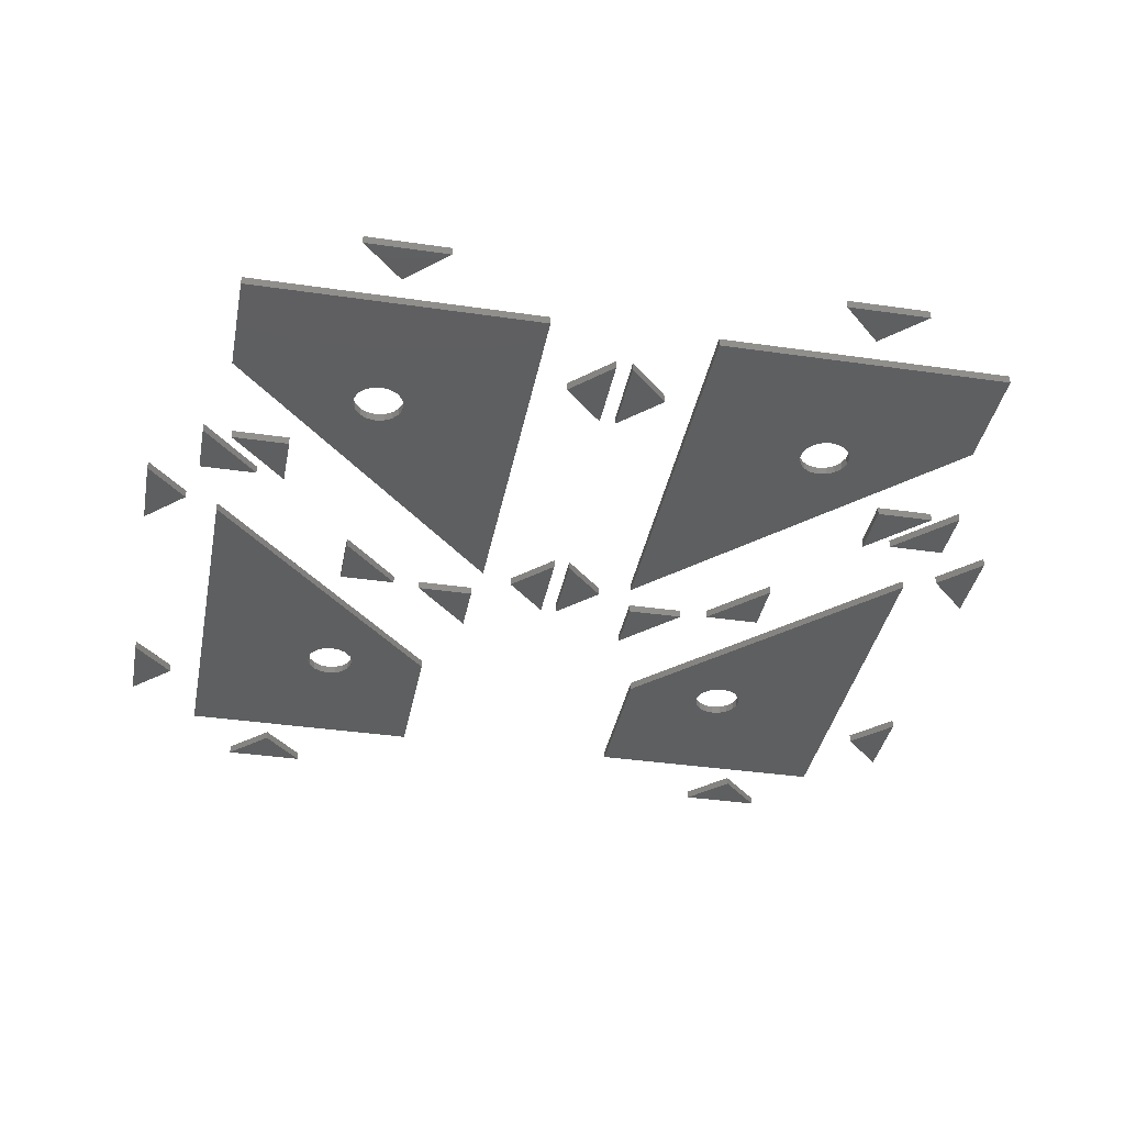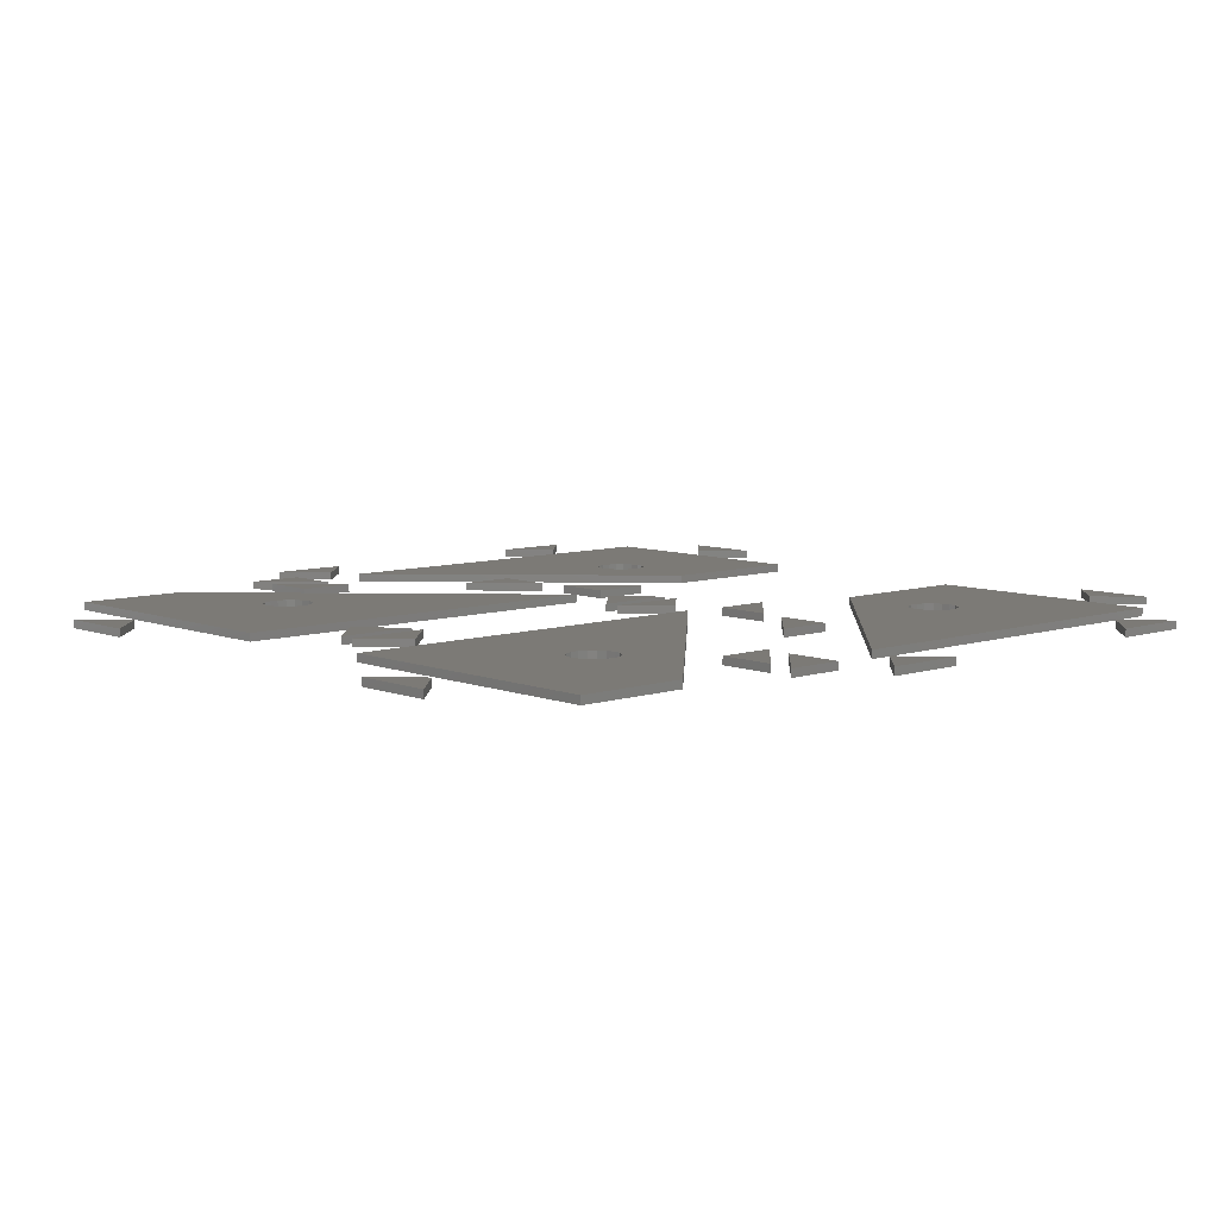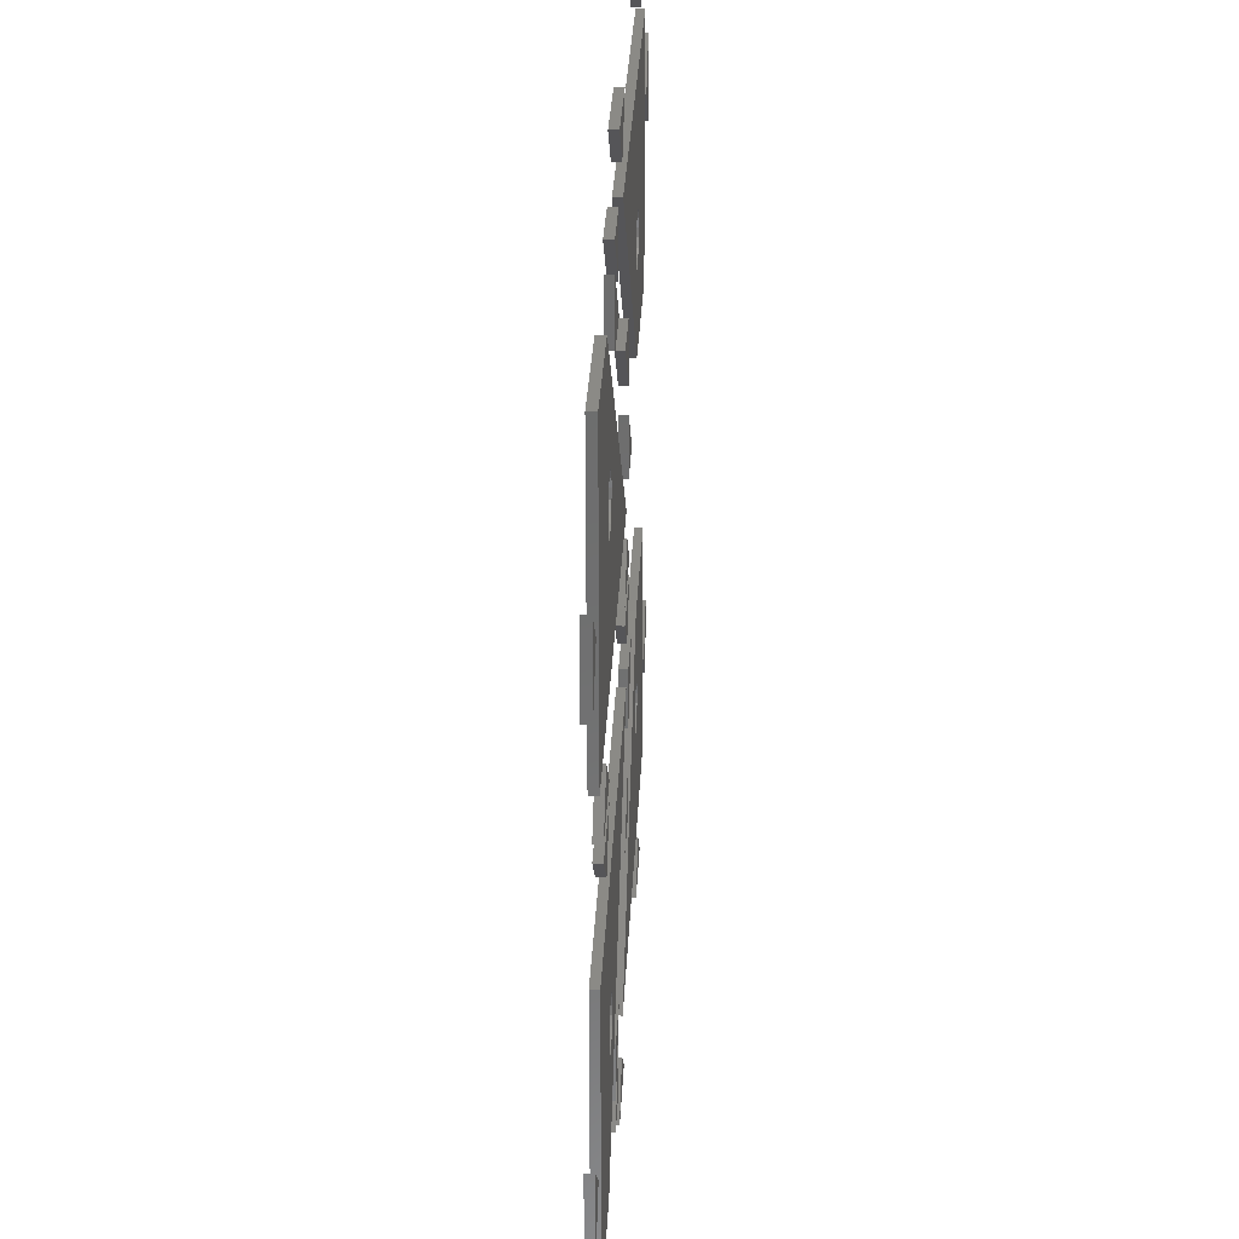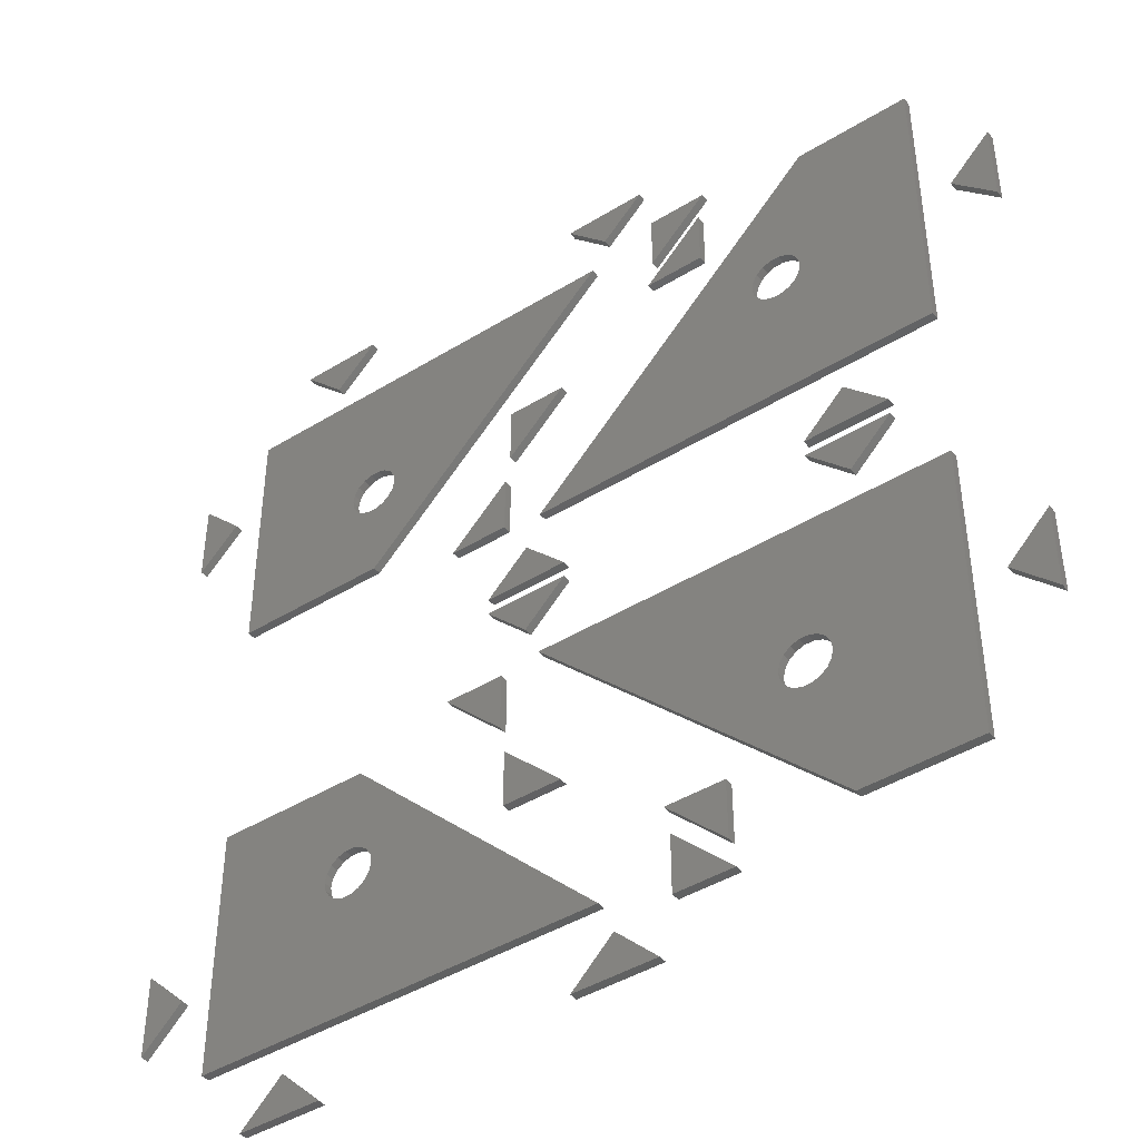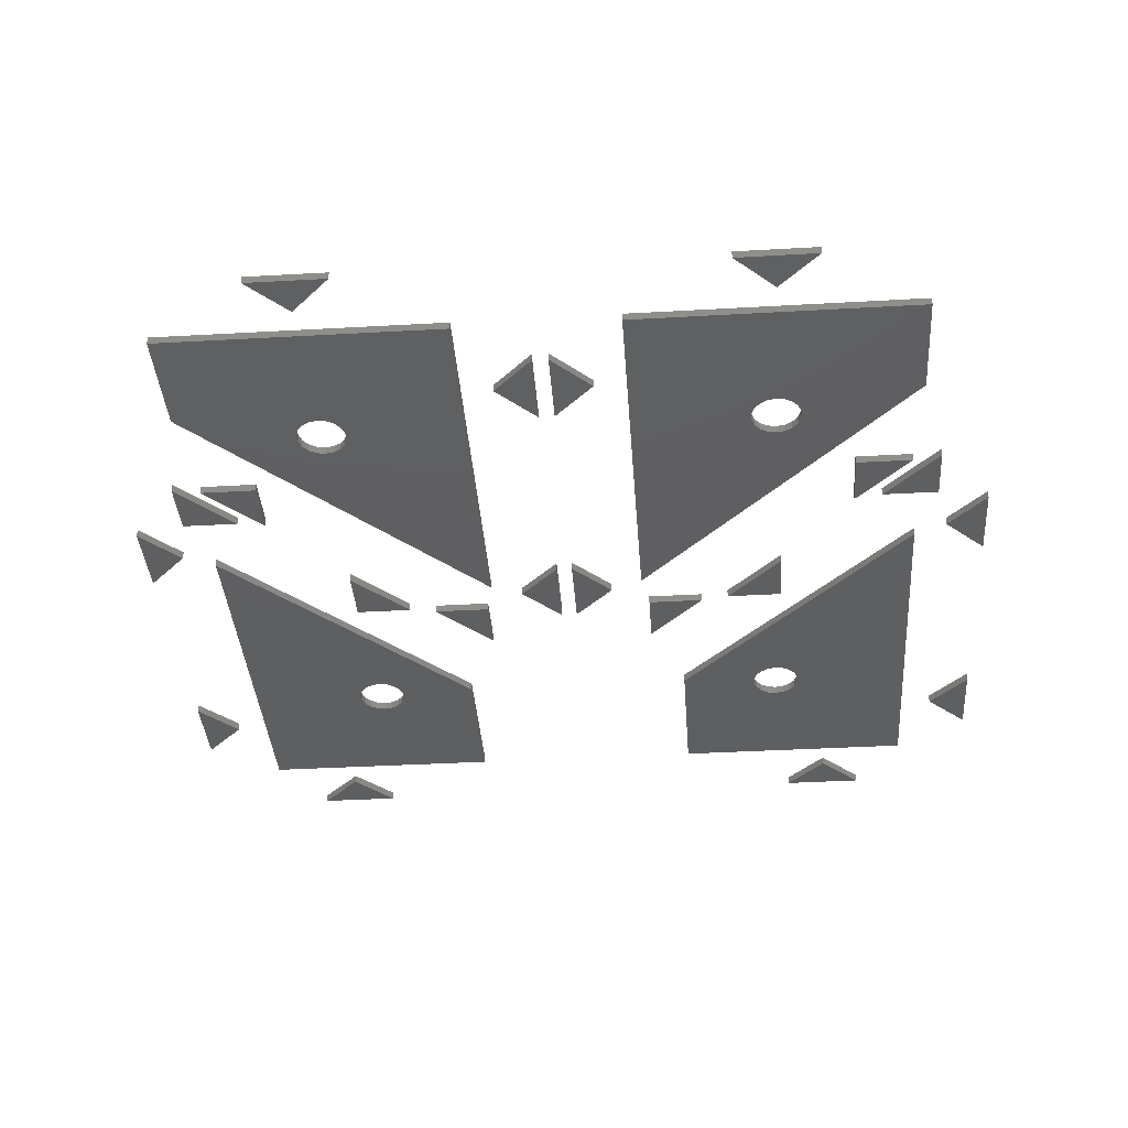
<metadata>
{"format":"stl","ext":"stl","renderer":"f3d","projection":"perspective","resolution":1024,"background":"white","views":[{"elev":-36.8,"azim":-100.7,"up":"+Z"},{"elev":7.8,"azim":-42.6,"up":"+Z"},{"elev":30.7,"azim":-87.3,"up":"+Y"},{"elev":-43.7,"azim":-144.1,"up":"+Y"},{"elev":-38.2,"azim":-85.9,"up":"+Z"}]}
</metadata>
<code>
# stl→obj: 296 verts, 512 faces
v 3.598 16.4 0
v 21.31 16.4 0
v 10.55 10.95 0
v 8.503 3.601 0
v 10.55 9.047 0
v 3.588 3.601 0
v 8.896 10 0
v 9.153 10.71 0
v 11.1 10 0
v 11.03 10.38 0
v 11.03 9.624 0
v 10.84 10.71 0
v 10.19 11.08 0
v 9.805 11.08 0
v 9.446 10.95 0
v 8.962 10.38 0
v 8.962 9.624 0
v 9.153 9.293 0
v 9.446 9.047 0
v 9.805 8.917 0
v 10.19 8.917 0
v 10.84 9.293 0
v 3.598 16.4 0.36
v 21.31 16.4 0.36
v 8.503 3.601 0.36
v 3.588 3.601 0.36
v 10.55 10.95 0.36
v 10.55 9.047 0.36
v 8.896 10 0.36
v 9.153 10.71 0.36
v 11.1 10 0.36
v 11.03 10.38 0.36
v 11.03 9.624 0.36
v 10.84 10.71 0.36
v 10.19 11.08 0.36
v 9.805 11.08 0.36
v 9.446 10.95 0.36
v 8.962 10.38 0.36
v 8.962 9.624 0.36
v 9.153 9.293 0.36
v 9.446 9.047 0.36
v 9.805 8.917 0.36
v 10.19 8.917 0.36
v 10.84 9.293 0.36
v 21.31 23.6 0
v 3.598 23.6 0
v 9.446 29.05 0
v 3.588 36.4 0
v 9.153 30.71 0
v 8.503 36.4 0
v 10.55 30.95 0
v 11.03 30.38 0
v 11.1 30 0
v 11.03 29.62 0
v 10.84 30.71 0
v 10.19 31.08 0
v 9.805 31.08 0
v 9.446 30.95 0
v 8.962 30.38 0
v 8.896 30 0
v 8.962 29.62 0
v 9.153 29.29 0
v 9.805 28.92 0
v 10.19 28.92 0
v 10.55 29.05 0
v 10.84 29.29 0
v 21.31 23.6 0.36
v 3.598 23.6 0.36
v 3.588 36.4 0.36
v 8.503 36.4 0.36
v 9.446 29.05 0.36
v 9.153 30.71 0.36
v 10.55 30.95 0.36
v 11.03 30.38 0.36
v 11.1 30 0.36
v 11.03 29.62 0.36
v 10.84 30.71 0.36
v 10.19 31.08 0.36
v 9.805 31.08 0.36
v 9.446 30.95 0.36
v 8.962 30.38 0.36
v 8.896 30 0.36
v 8.962 29.62 0.36
v 9.153 29.29 0.36
v 9.805 28.92 0.36
v 10.19 28.92 0.36
v 10.55 29.05 0.36
v 10.84 29.29 0.36
v 29.7 14.6 0
v 36.39 14.6 0
v 31.03 10.38 0
v 36.39 3.601 0
v 31.1 10 0
v 18.69 3.601 0
v 29.45 9.047 0
v 29.45 10.95 0
v 31.03 9.624 0
v 30.84 10.71 0
v 30.55 10.95 0
v 30.19 11.08 0
v 29.81 11.08 0
v 29.15 10.71 0
v 28.96 10.38 0
v 28.9 10 0
v 28.96 9.624 0
v 29.15 9.293 0
v 29.81 8.917 0
v 30.19 8.917 0
v 30.55 9.047 0
v 30.84 9.293 0
v 29.7 14.6 0.36
v 36.39 14.6 0.36
v 36.39 3.601 0.36
v 18.69 3.601 0.36
v 31.03 10.38 0.36
v 31.1 10 0.36
v 29.45 9.047 0.36
v 29.45 10.95 0.36
v 31.03 9.624 0.36
v 30.84 10.71 0.36
v 30.55 10.95 0.36
v 30.19 11.08 0.36
v 29.81 11.08 0.36
v 29.15 10.71 0.36
v 28.96 10.38 0.36
v 28.9 10 0.36
v 28.96 9.624 0.36
v 29.15 9.293 0.36
v 29.81 8.917 0.36
v 30.19 8.917 0.36
v 30.55 9.047 0.36
v 30.84 9.293 0.36
v 36.39 25.4 0
v 29.7 25.4 0
v 29.45 29.05 0
v 18.69 36.4 0
v 28.9 30 0
v 36.39 36.4 0
v 30.55 30.95 0
v 31.1 30 0
v 31.03 29.62 0
v 31.03 30.38 0
v 30.84 30.71 0
v 30.19 31.08 0
v 29.81 31.08 0
v 29.45 30.95 0
v 29.15 30.71 0
v 28.96 30.38 0
v 28.96 29.62 0
v 29.15 29.29 0
v 29.81 28.92 0
v 30.19 28.92 0
v 30.55 29.05 0
v 30.84 29.29 0
v 36.39 25.4 0.36
v 29.7 25.4 0.36
v 18.69 36.4 0.36
v 36.39 36.4 0.36
v 29.45 29.05 0.36
v 28.9 30 0.36
v 30.55 30.95 0.36
v 31.1 30 0.36
v 31.03 29.62 0.36
v 31.03 30.38 0.36
v 30.84 30.71 0.36
v 30.19 31.08 0.36
v 29.81 31.08 0.36
v 29.45 30.95 0.36
v 29.15 30.71 0.36
v 28.96 30.38 0.36
v 28.96 29.62 0.36
v 29.15 29.29 0.36
v 29.81 28.92 0.36
v 30.19 28.92 0.36
v 30.55 29.05 0.36
v 30.84 29.29 0.36
v 9.355 19.64 0
v 7.555 17.84 0
v 5.755 19.64 0
v 9.355 19.64 0.36
v 7.555 17.84 0.36
v 5.755 19.64 0.36
v 23.74 19.64 0
v 21.94 17.84 0
v 20.14 19.64 0
v 23.74 19.64 0.36
v 21.94 17.84 0.36
v 20.14 19.64 0.36
v 23.04 13.55 0
v 23.04 16.09 0
v 25.59 16.09 0
v 23.04 13.55 0.36
v 23.04 16.09 0.36
v 25.59 16.09 0.36
v 13.39 3.908 0
v 13.4 6.454 0
v 15.94 6.453 0
v 13.39 3.908 0.36
v 13.4 6.454 0.36
v 15.94 6.453 0.36
v 0.3545 11.8 0
v 2.153 9.999 0
v 0.3516 8.201 0
v 0.3545 11.8 0.36
v 2.153 9.999 0.36
v 0.3516 8.201 0.36
v 20.14 20.36 0
v 21.94 22.16 0
v 23.74 20.36 0
v 20.14 20.36 0.36
v 21.94 22.16 0.36
v 23.74 20.36 0.36
v 5.755 20.36 0
v 7.555 22.16 0
v 9.355 20.36 0
v 5.755 20.36 0.36
v 7.555 22.16 0.36
v 9.355 20.36 0.36
v 0.3516 31.8 0
v 2.153 30 0
v 0.3545 28.2 0
v 0.3516 31.8 0.36
v 2.153 30 0.36
v 0.3545 28.2 0.36
v 15.94 33.55 0
v 13.4 33.55 0
v 13.39 36.09 0
v 15.94 33.55 0.36
v 13.4 33.55 0.36
v 13.39 36.09 0.36
v 25.59 23.91 0
v 23.04 23.91 0
v 23.04 26.45 0
v 25.59 23.91 0.36
v 23.04 23.91 0.36
v 23.04 26.45 0.36
v 39.63 5.681 0
v 37.83 7.482 0
v 39.63 9.28 0
v 39.63 5.681 0.36
v 37.83 7.482 0.36
v 39.63 9.28 0.36
v 30.63 0.361 0
v 32.43 2.161 0
v 34.23 0.361 0
v 30.63 0.361 0.36
v 32.43 2.161 0.36
v 34.23 0.361 0.36
v 16.25 0.361 0
v 18.05 2.161 0
v 19.85 0.361 0
v 16.25 0.361 0.36
v 18.05 2.161 0.36
v 19.85 0.361 0.36
v 15.7 5.193 0
v 15.7 2.647 0
v 13.15 2.648 0
v 15.7 5.193 0.36
v 15.7 2.647 0.36
v 13.15 2.648 0.36
v 22.82 12.31 0
v 22.82 9.767 0
v 20.28 9.768 0
v 22.82 12.31 0.36
v 22.82 9.767 0.36
v 20.28 9.768 0.36
v 20.28 30.23 0
v 22.82 30.23 0
v 22.82 27.69 0
v 20.28 30.23 0.36
v 22.82 30.23 0.36
v 22.82 27.69 0.36
v 13.15 37.35 0
v 15.7 37.35 0
v 15.7 34.81 0
v 13.15 37.35 0.36
v 15.7 37.35 0.36
v 15.7 34.81 0.36
v 19.85 39.64 0
v 18.05 37.84 0
v 16.25 39.64 0
v 19.85 39.64 0.36
v 18.05 37.84 0.36
v 16.25 39.64 0.36
v 34.23 39.64 0
v 32.43 37.84 0
v 30.63 39.64 0
v 34.23 39.64 0.36
v 32.43 37.84 0.36
v 30.63 39.64 0.36
v 39.63 30.72 0
v 37.83 32.52 0
v 39.63 34.32 0
v 39.63 30.72 0.36
v 37.83 32.52 0.36
v 39.63 34.32 0.36
f 1 2 3
f 2 4 5
f 4 6 7
f 6 1 8
f 9 10 2
f 9 2 11
f 10 12 2
f 12 3 2
f 3 13 1
f 13 14 1
f 14 15 1
f 15 8 1
f 8 16 6
f 16 7 6
f 7 17 4
f 17 18 4
f 18 19 4
f 19 20 4
f 20 21 4
f 21 5 4
f 5 22 2
f 22 11 2
f 2 1 23
f 24 2 23
f 4 2 24
f 25 4 24
f 6 4 25
f 26 6 25
f 1 6 26
f 23 1 26
f 23 27 24
f 24 28 25
f 25 29 26
f 26 30 23
f 31 24 32
f 31 33 24
f 32 24 34
f 34 24 27
f 27 23 35
f 35 23 36
f 36 23 37
f 37 23 30
f 30 26 38
f 38 26 29
f 29 25 39
f 39 25 40
f 40 25 41
f 41 25 42
f 42 25 43
f 43 25 28
f 28 24 44
f 44 24 33
f 9 31 10
f 10 31 32
f 10 32 12
f 12 32 34
f 12 34 3
f 3 34 27
f 3 27 13
f 13 27 35
f 13 35 14
f 14 35 36
f 14 36 15
f 15 36 37
f 15 37 8
f 8 37 30
f 8 30 16
f 16 30 38
f 16 38 7
f 7 38 29
f 7 29 17
f 17 29 39
f 17 39 18
f 18 39 40
f 18 40 19
f 19 40 41
f 19 41 20
f 20 41 42
f 20 42 21
f 21 42 43
f 21 43 5
f 5 43 28
f 5 28 22
f 22 28 44
f 22 44 11
f 11 44 33
f 11 33 9
f 9 33 31
f 45 46 47
f 46 48 49
f 48 50 51
f 50 45 52
f 53 52 45
f 53 45 54
f 52 55 50
f 55 51 50
f 51 56 48
f 56 57 48
f 57 58 48
f 58 49 48
f 49 59 46
f 59 60 46
f 60 61 46
f 61 62 46
f 62 47 46
f 47 63 45
f 63 64 45
f 64 65 45
f 65 66 45
f 66 54 45
f 46 45 67
f 68 46 67
f 48 46 68
f 69 48 68
f 50 48 69
f 70 50 69
f 45 50 70
f 67 45 70
f 67 71 68
f 68 72 69
f 69 73 70
f 70 74 67
f 75 67 74
f 75 76 67
f 74 70 77
f 77 70 73
f 73 69 78
f 78 69 79
f 79 69 80
f 80 69 72
f 72 68 81
f 81 68 82
f 82 68 83
f 83 68 84
f 84 68 71
f 71 67 85
f 85 67 86
f 86 67 87
f 87 67 88
f 88 67 76
f 53 75 52
f 52 75 74
f 52 74 55
f 55 74 77
f 55 77 51
f 51 77 73
f 51 73 56
f 56 73 78
f 56 78 57
f 57 78 79
f 57 79 58
f 58 79 80
f 58 80 49
f 49 80 72
f 49 72 59
f 59 72 81
f 59 81 60
f 60 81 82
f 60 82 61
f 61 82 83
f 61 83 62
f 62 83 84
f 62 84 47
f 47 84 71
f 47 71 63
f 63 71 85
f 63 85 64
f 64 85 86
f 64 86 65
f 65 86 87
f 65 87 66
f 66 87 88
f 66 88 54
f 54 88 76
f 54 76 53
f 53 76 75
f 89 90 91
f 90 92 93
f 92 94 95
f 94 89 96
f 93 91 90
f 93 92 97
f 91 98 89
f 98 99 89
f 99 100 89
f 100 101 89
f 101 96 89
f 96 102 94
f 102 103 94
f 103 104 94
f 104 105 94
f 105 106 94
f 106 95 94
f 95 107 92
f 107 108 92
f 108 109 92
f 109 110 92
f 110 97 92
f 90 89 111
f 112 90 111
f 92 90 112
f 113 92 112
f 94 92 113
f 114 94 113
f 89 94 114
f 111 89 114
f 111 115 112
f 112 116 113
f 113 117 114
f 114 118 111
f 116 112 115
f 116 119 113
f 115 111 120
f 120 111 121
f 121 111 122
f 122 111 123
f 123 111 118
f 118 114 124
f 124 114 125
f 125 114 126
f 126 114 127
f 127 114 128
f 128 114 117
f 117 113 129
f 129 113 130
f 130 113 131
f 131 113 132
f 132 113 119
f 93 116 91
f 91 116 115
f 91 115 98
f 98 115 120
f 98 120 99
f 99 120 121
f 99 121 100
f 100 121 122
f 100 122 101
f 101 122 123
f 101 123 96
f 96 123 118
f 96 118 102
f 102 118 124
f 102 124 103
f 103 124 125
f 103 125 104
f 104 125 126
f 104 126 105
f 105 126 127
f 105 127 106
f 106 127 128
f 106 128 95
f 95 128 117
f 95 117 107
f 107 117 129
f 107 129 108
f 108 129 130
f 108 130 109
f 109 130 131
f 109 131 110
f 110 131 132
f 110 132 97
f 97 132 119
f 97 119 93
f 93 119 116
f 133 134 135
f 134 136 137
f 136 138 139
f 138 133 140
f 140 133 141
f 140 142 138
f 142 143 138
f 143 139 138
f 139 144 136
f 144 145 136
f 145 146 136
f 146 147 136
f 147 148 136
f 148 137 136
f 137 149 134
f 149 150 134
f 150 135 134
f 135 151 133
f 151 152 133
f 152 153 133
f 153 154 133
f 154 141 133
f 134 133 155
f 156 134 155
f 136 134 156
f 157 136 156
f 138 136 157
f 158 138 157
f 133 138 158
f 155 133 158
f 155 159 156
f 156 160 157
f 157 161 158
f 158 162 155
f 162 163 155
f 162 158 164
f 164 158 165
f 165 158 161
f 161 157 166
f 166 157 167
f 167 157 168
f 168 157 169
f 169 157 170
f 170 157 160
f 160 156 171
f 171 156 172
f 172 156 159
f 159 155 173
f 173 155 174
f 174 155 175
f 175 155 176
f 176 155 163
f 140 162 142
f 142 162 164
f 142 164 143
f 143 164 165
f 143 165 139
f 139 165 161
f 139 161 144
f 144 161 166
f 144 166 145
f 145 166 167
f 145 167 146
f 146 167 168
f 146 168 147
f 147 168 169
f 147 169 148
f 148 169 170
f 148 170 137
f 137 170 160
f 137 160 149
f 149 160 171
f 149 171 150
f 150 171 172
f 150 172 135
f 135 172 159
f 135 159 151
f 151 159 173
f 151 173 152
f 152 173 174
f 152 174 153
f 153 174 175
f 153 175 154
f 154 175 176
f 154 176 141
f 141 176 163
f 141 163 140
f 140 163 162
f 177 178 179
f 178 177 180
f 181 178 180
f 179 178 181
f 182 179 181
f 177 179 182
f 180 177 182
f 180 182 181
f 183 184 185
f 184 183 186
f 187 184 186
f 185 184 187
f 188 185 187
f 183 185 188
f 186 183 188
f 186 188 187
f 189 190 191
f 190 189 192
f 193 190 192
f 191 190 193
f 194 191 193
f 189 191 194
f 192 189 194
f 192 194 193
f 195 196 197
f 196 195 198
f 199 196 198
f 197 196 199
f 200 197 199
f 195 197 200
f 198 195 200
f 198 200 199
f 201 202 203
f 202 201 204
f 205 202 204
f 203 202 205
f 206 203 205
f 201 203 206
f 204 201 206
f 204 206 205
f 207 208 209
f 208 207 210
f 211 208 210
f 209 208 211
f 212 209 211
f 207 209 212
f 210 207 212
f 210 212 211
f 213 214 215
f 214 213 216
f 217 214 216
f 215 214 217
f 218 215 217
f 213 215 218
f 216 213 218
f 216 218 217
f 219 220 221
f 220 219 222
f 223 220 222
f 221 220 223
f 224 221 223
f 219 221 224
f 222 219 224
f 222 224 223
f 225 226 227
f 226 225 228
f 229 226 228
f 227 226 229
f 230 227 229
f 225 227 230
f 228 225 230
f 228 230 229
f 231 232 233
f 232 231 234
f 235 232 234
f 233 232 235
f 236 233 235
f 231 233 236
f 234 231 236
f 234 236 235
f 237 238 239
f 238 237 240
f 241 238 240
f 239 238 241
f 242 239 241
f 237 239 242
f 240 237 242
f 240 242 241
f 243 244 245
f 244 243 246
f 247 244 246
f 245 244 247
f 248 245 247
f 243 245 248
f 246 243 248
f 246 248 247
f 249 250 251
f 250 249 252
f 253 250 252
f 251 250 253
f 254 251 253
f 249 251 254
f 252 249 254
f 252 254 253
f 255 256 257
f 256 255 258
f 259 256 258
f 257 256 259
f 260 257 259
f 255 257 260
f 258 255 260
f 258 260 259
f 261 262 263
f 262 261 264
f 265 262 264
f 263 262 265
f 266 263 265
f 261 263 266
f 264 261 266
f 264 266 265
f 267 268 269
f 268 267 270
f 271 268 270
f 269 268 271
f 272 269 271
f 267 269 272
f 270 267 272
f 270 272 271
f 273 274 275
f 274 273 276
f 277 274 276
f 275 274 277
f 278 275 277
f 273 275 278
f 276 273 278
f 276 278 277
f 279 280 281
f 280 279 282
f 283 280 282
f 281 280 283
f 284 281 283
f 279 281 284
f 282 279 284
f 282 284 283
f 285 286 287
f 286 285 288
f 289 286 288
f 287 286 289
f 290 287 289
f 285 287 290
f 288 285 290
f 288 290 289
f 291 292 293
f 292 291 294
f 295 292 294
f 293 292 295
f 296 293 295
f 291 293 296
f 294 291 296
f 294 296 295

</code>
